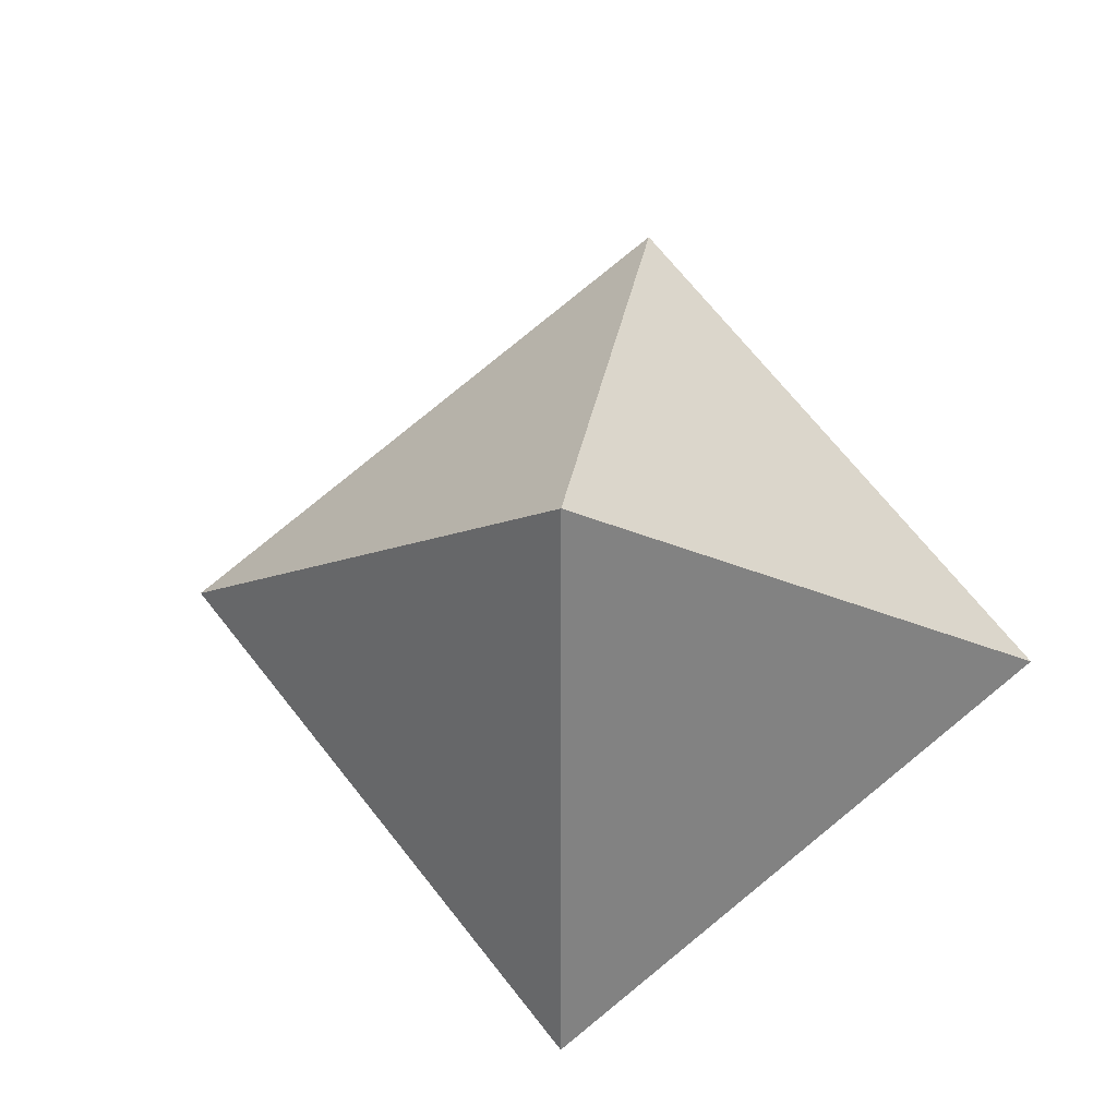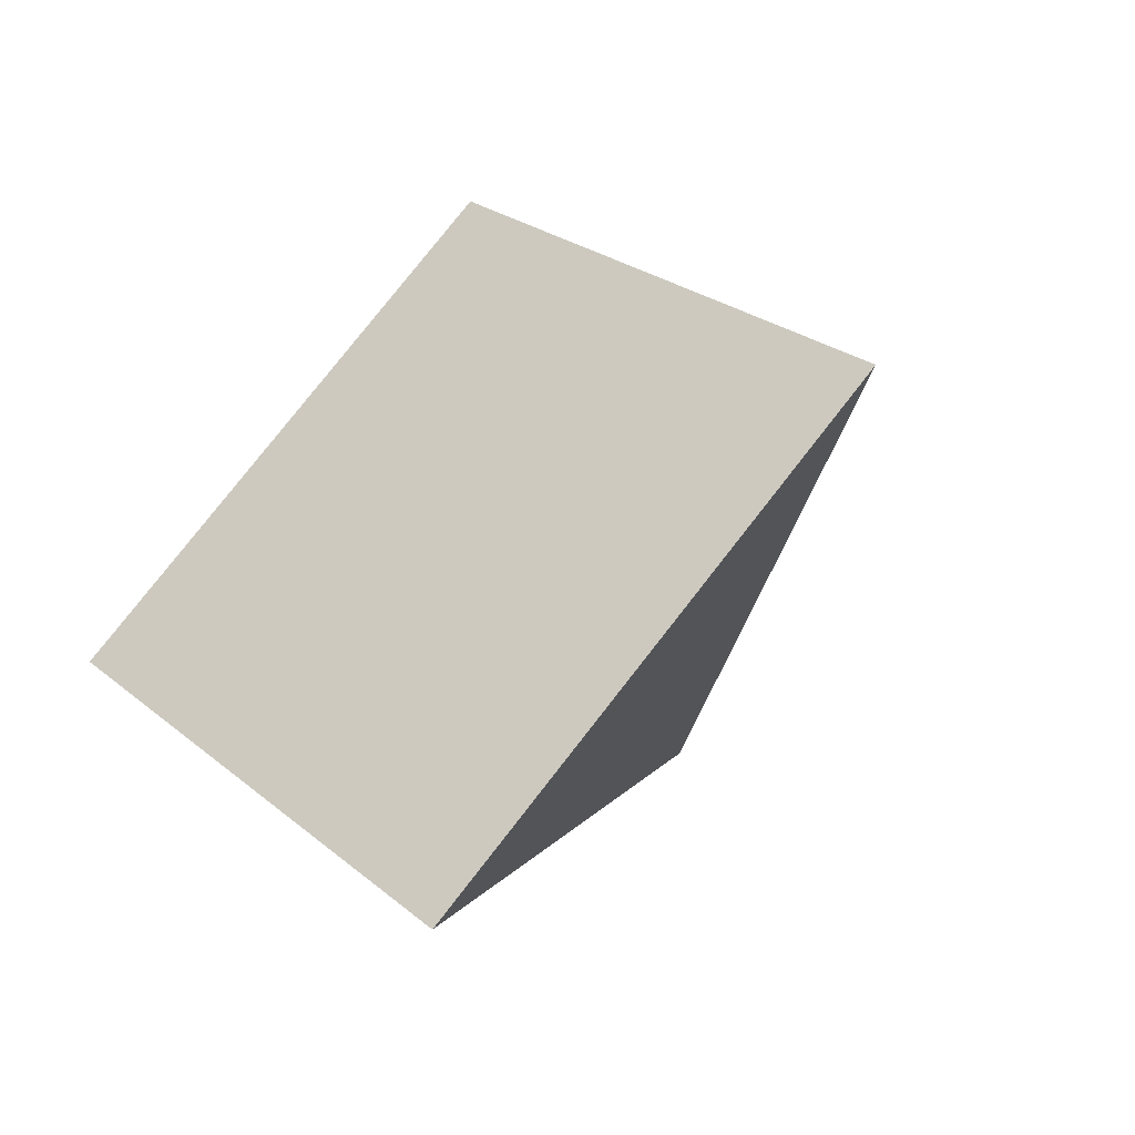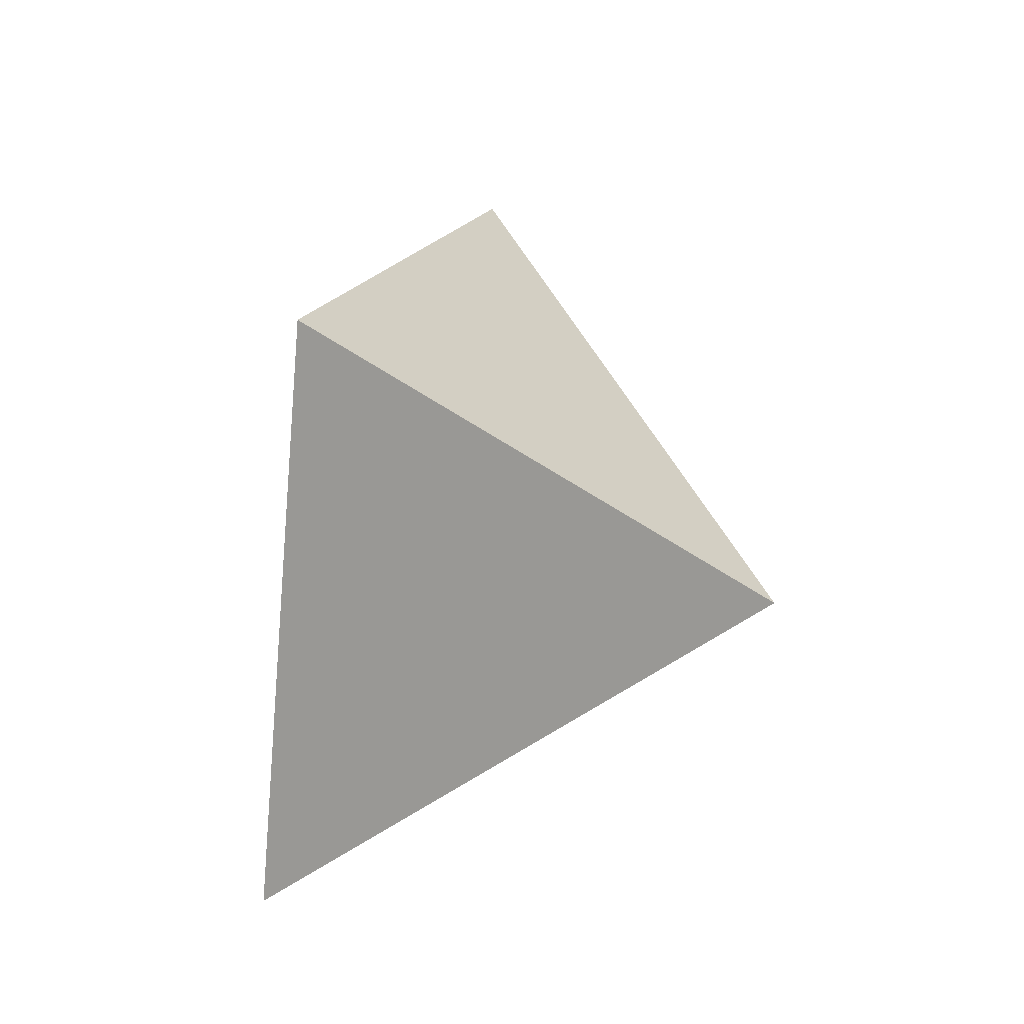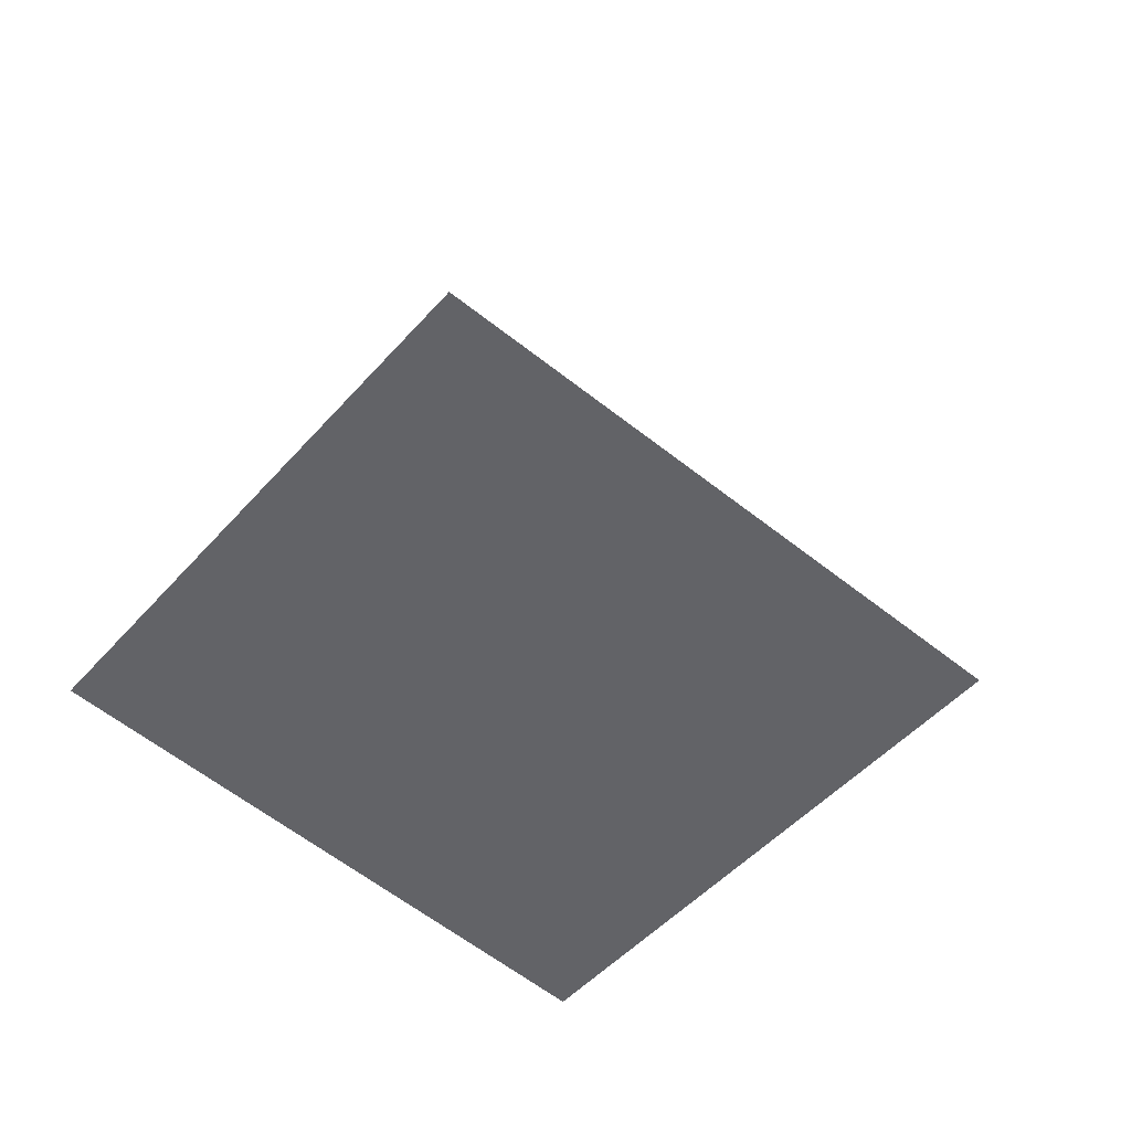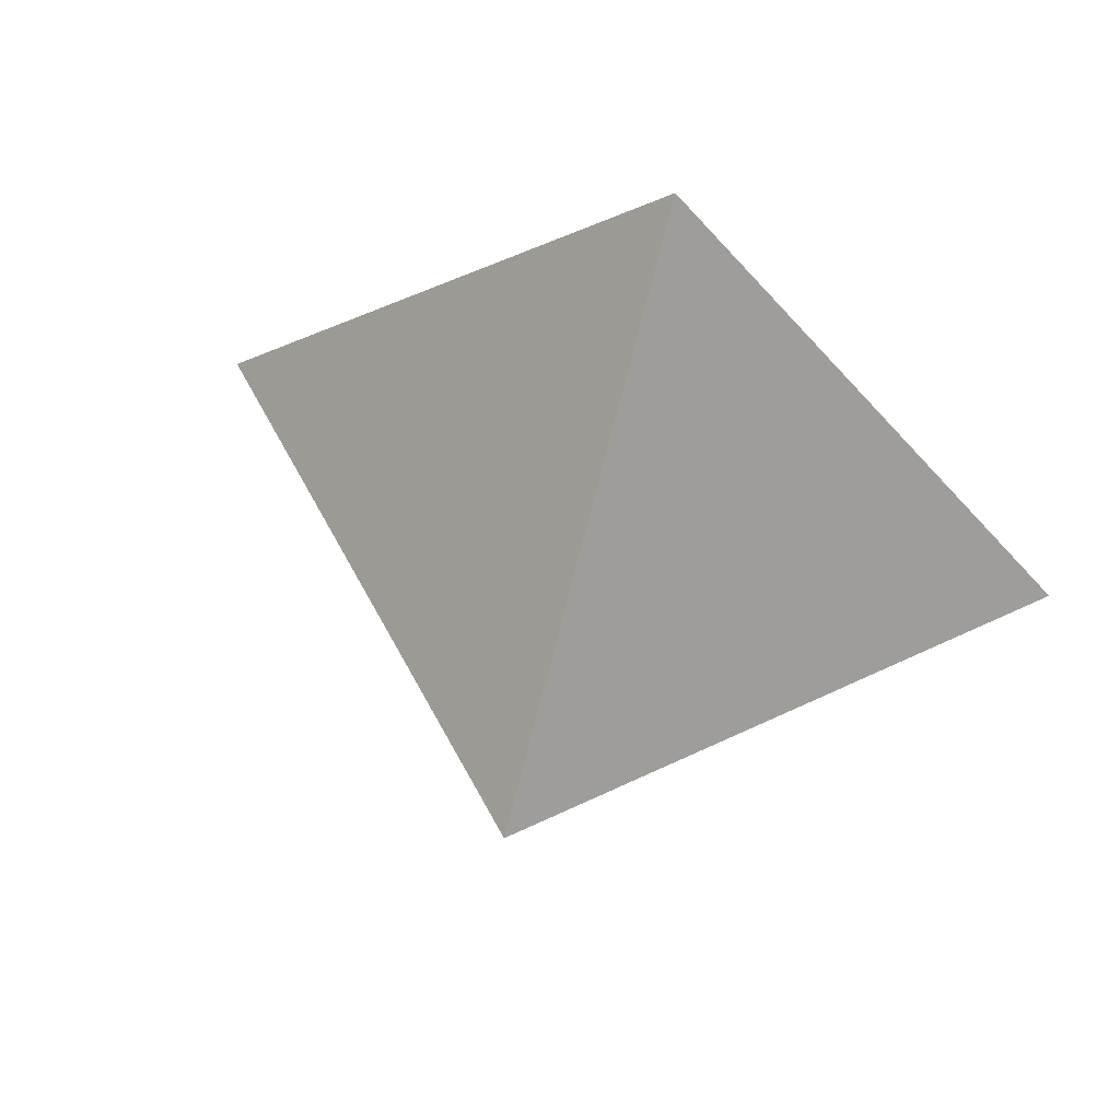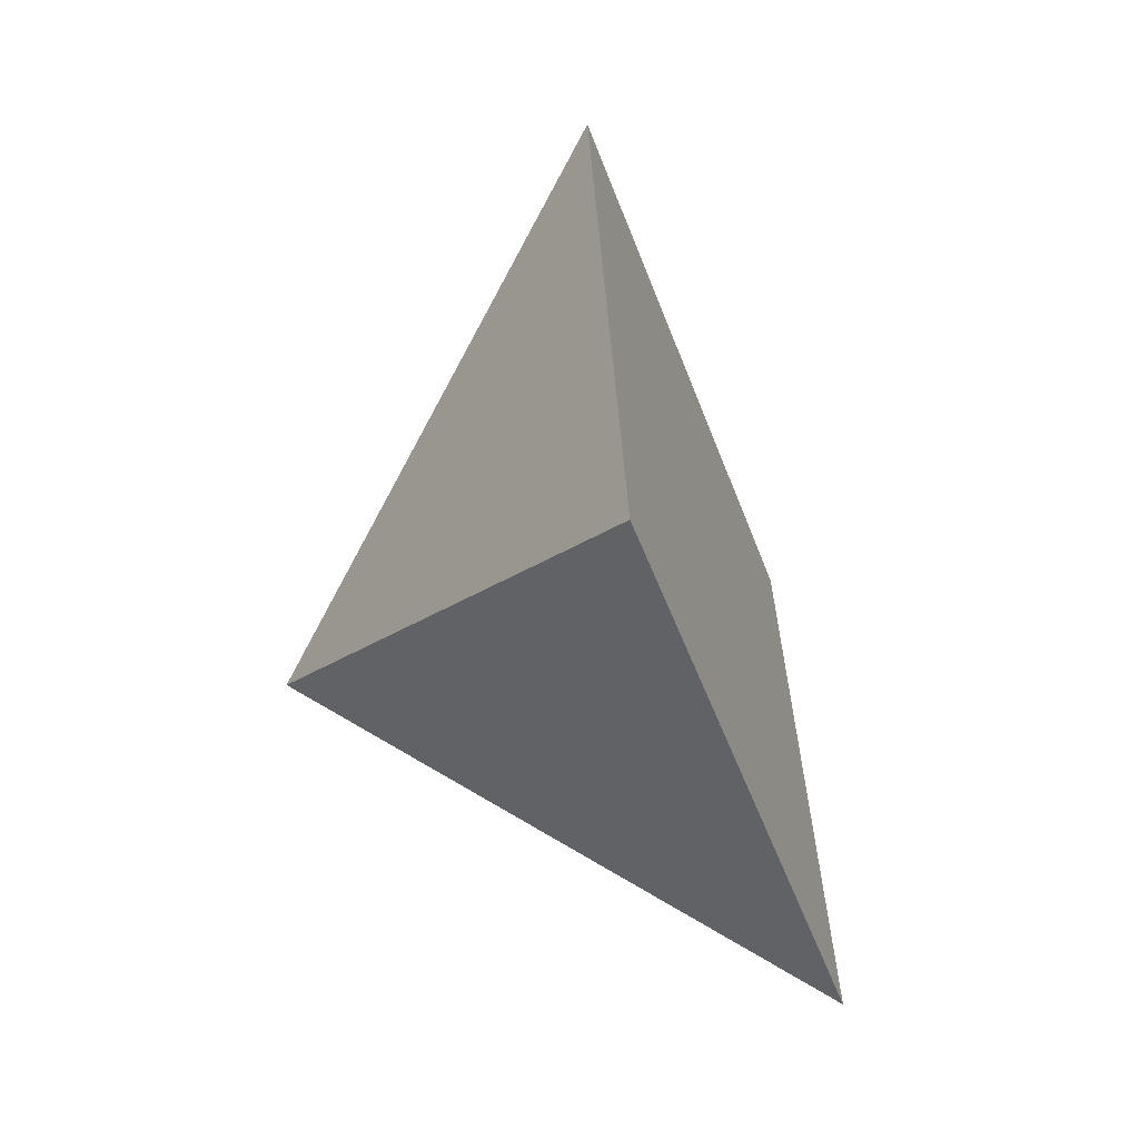
<metadata>
{"format":"obj","ext":"obj","renderer":"f3d","projection":"perspective","resolution":1024,"background":"white","views":[{"elev":-29.7,"azim":-70.7,"up":"+Z"},{"elev":-22.1,"azim":134.8,"up":"+Z"},{"elev":-20.0,"azim":-156.9,"up":"+Z"},{"elev":52.6,"azim":109.4,"up":"+Z"},{"elev":40.5,"azim":-59.4,"up":"+Z"},{"elev":-11.3,"azim":26.6,"up":"+Z"}]}
</metadata>
<code>
v 0.2672 -0.08172 1.09
v 0.2221 1.072 0.2597
v 0.6865 0.2989 -0.8397
v 0.7315 -0.8546 -0.009647
v -0.4768 -0.1086 -0.125
f 1 2 5
f 2 3 5
f 3 4 5
f 4 1 5
f 1 4 3
f 1 3 2

</code>
